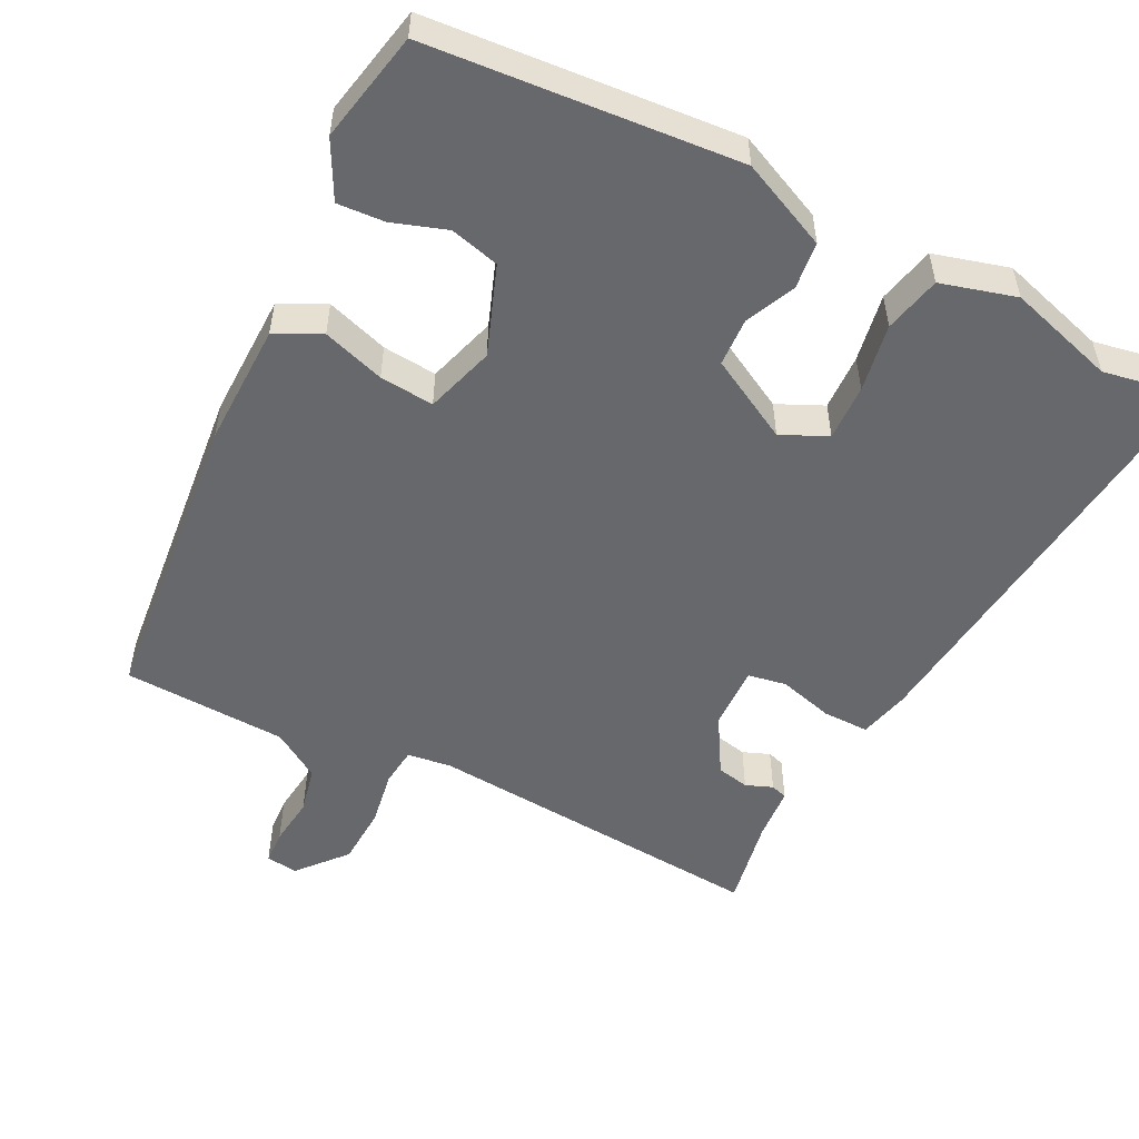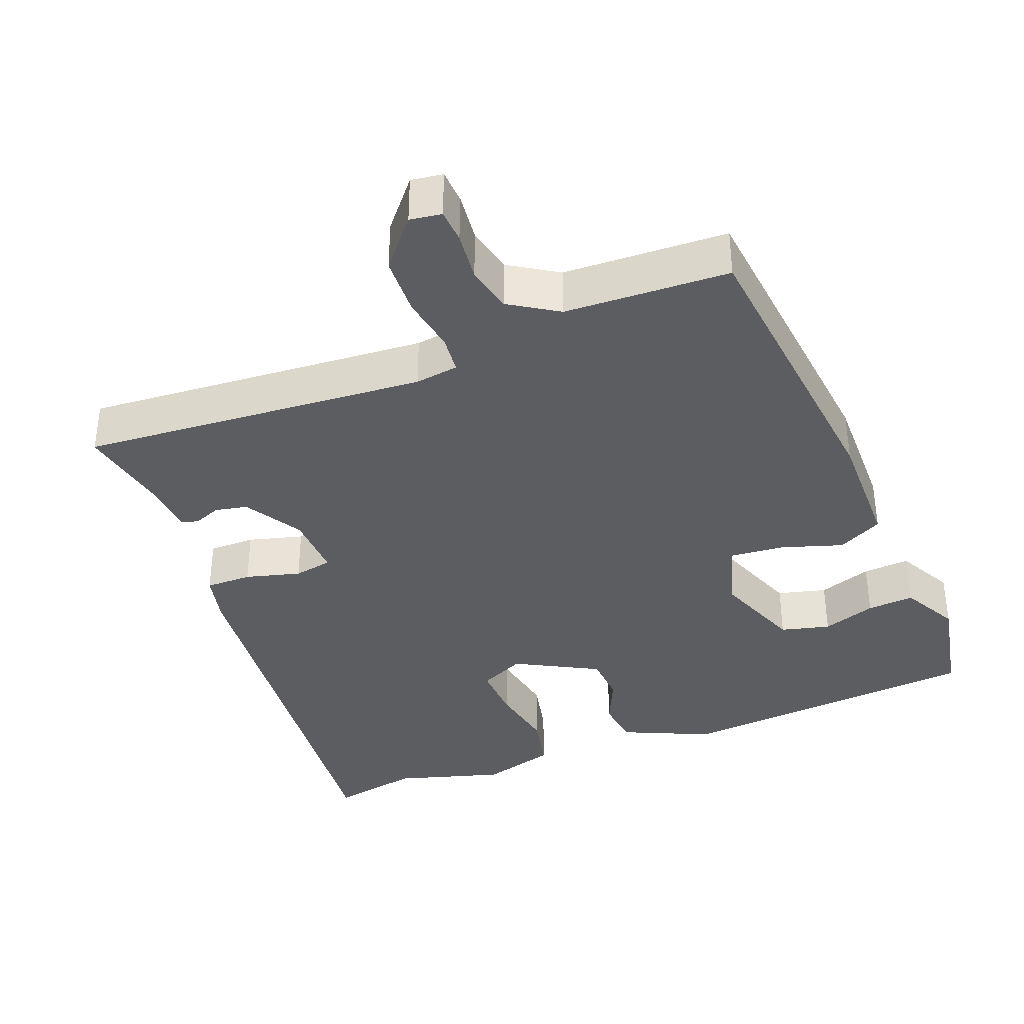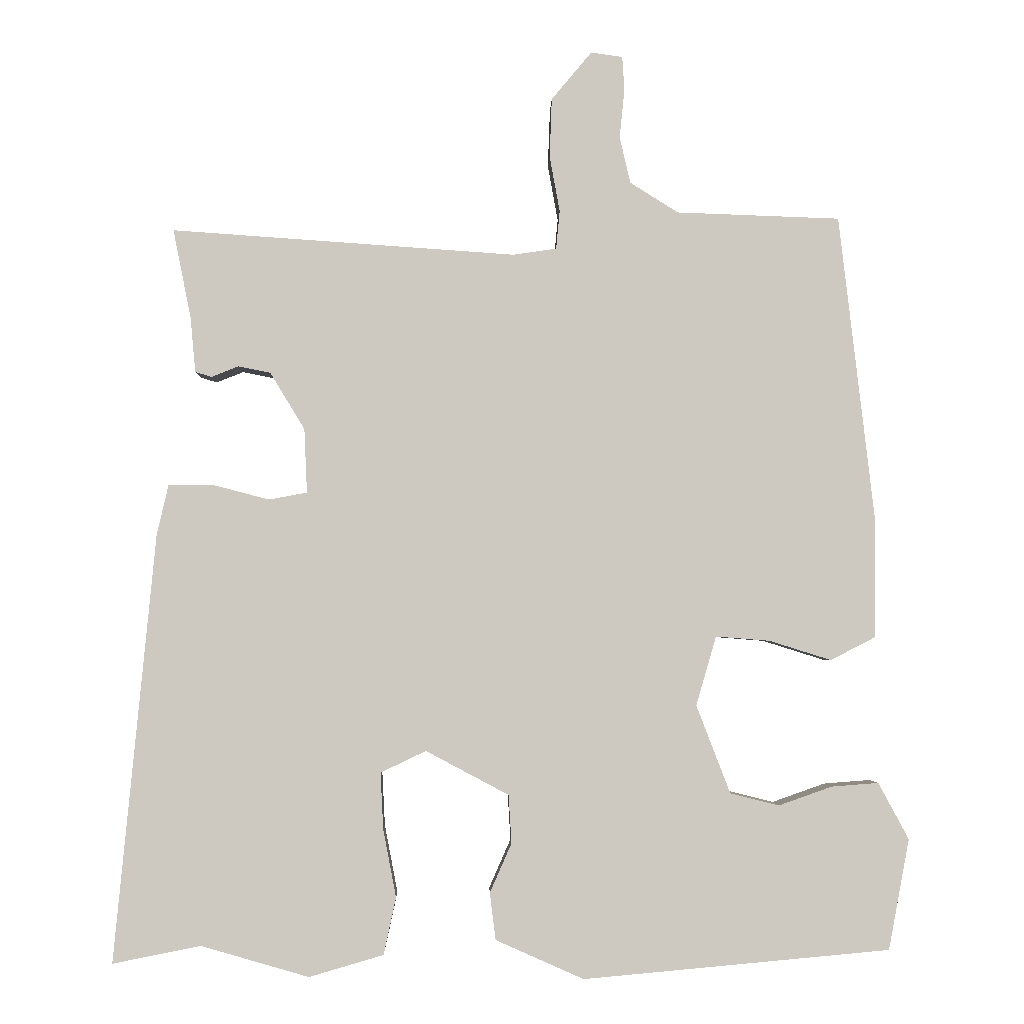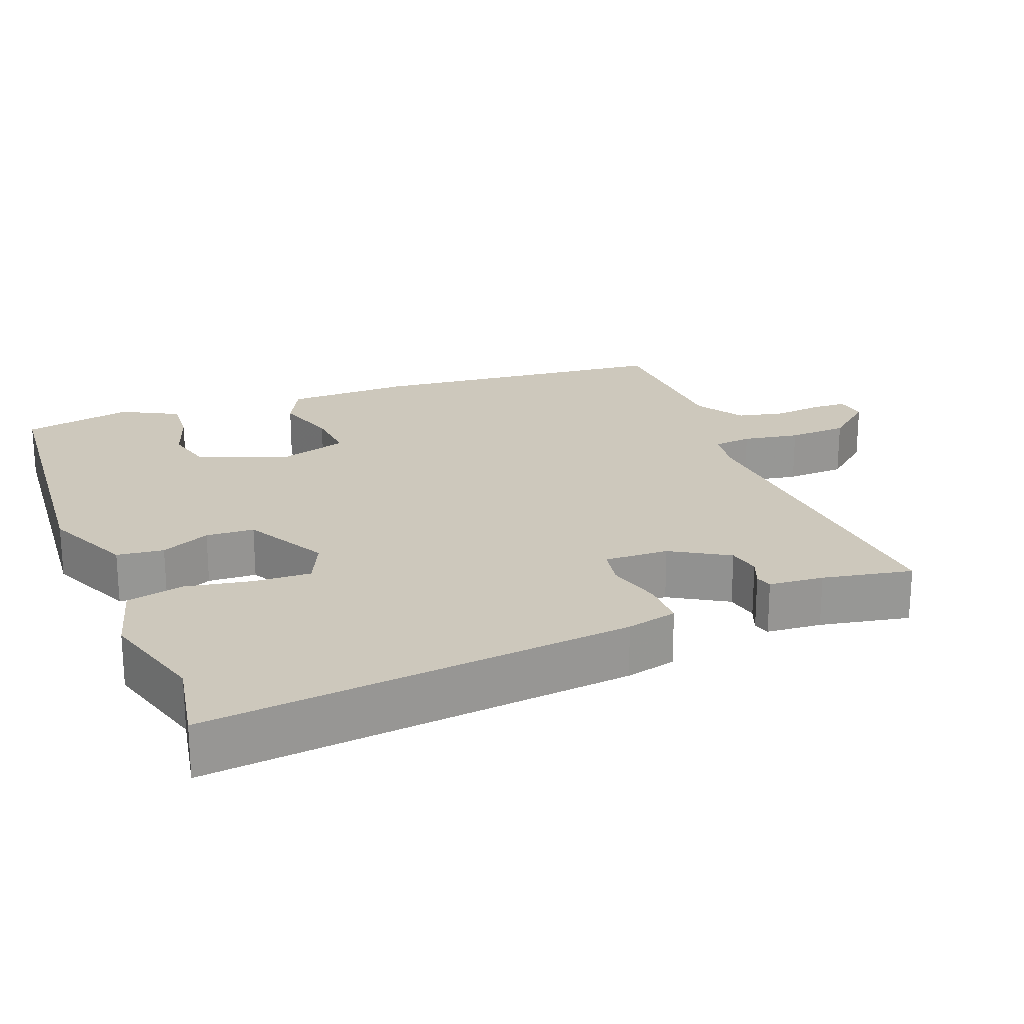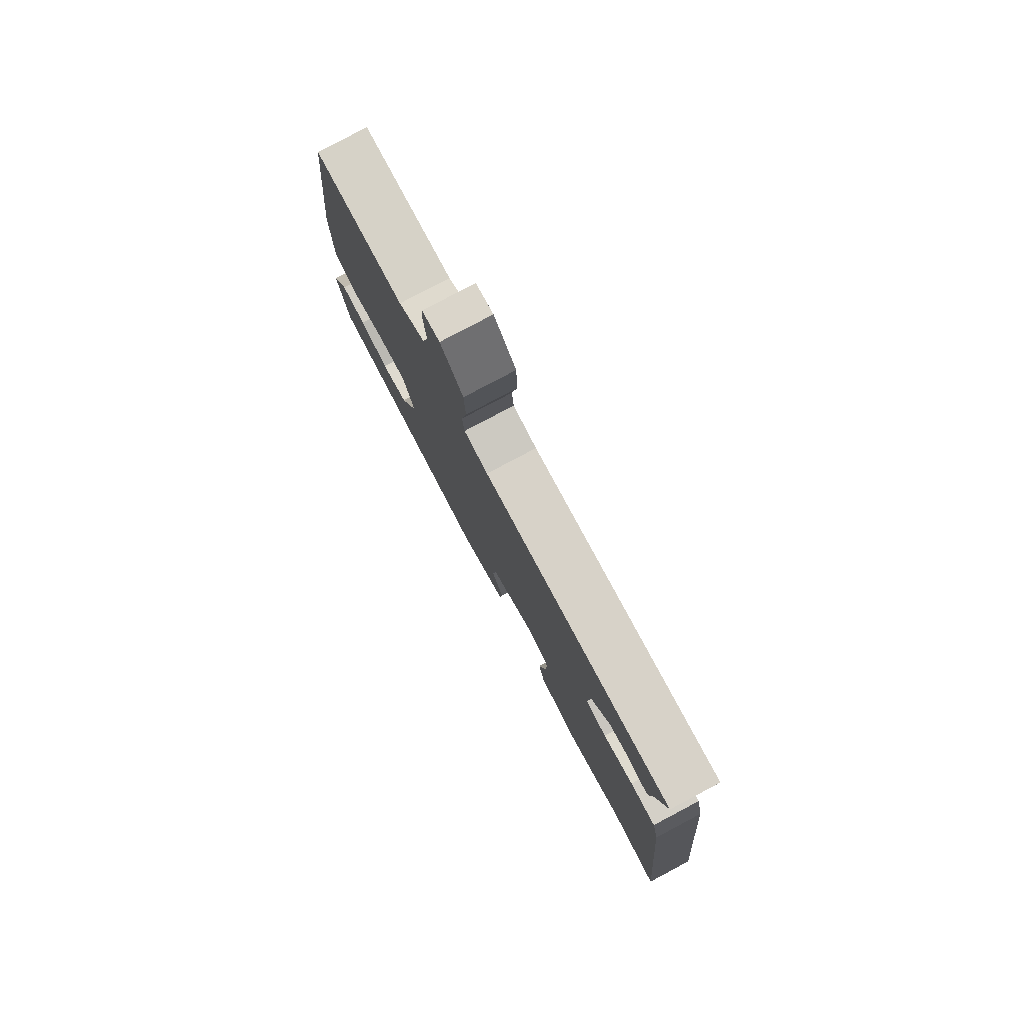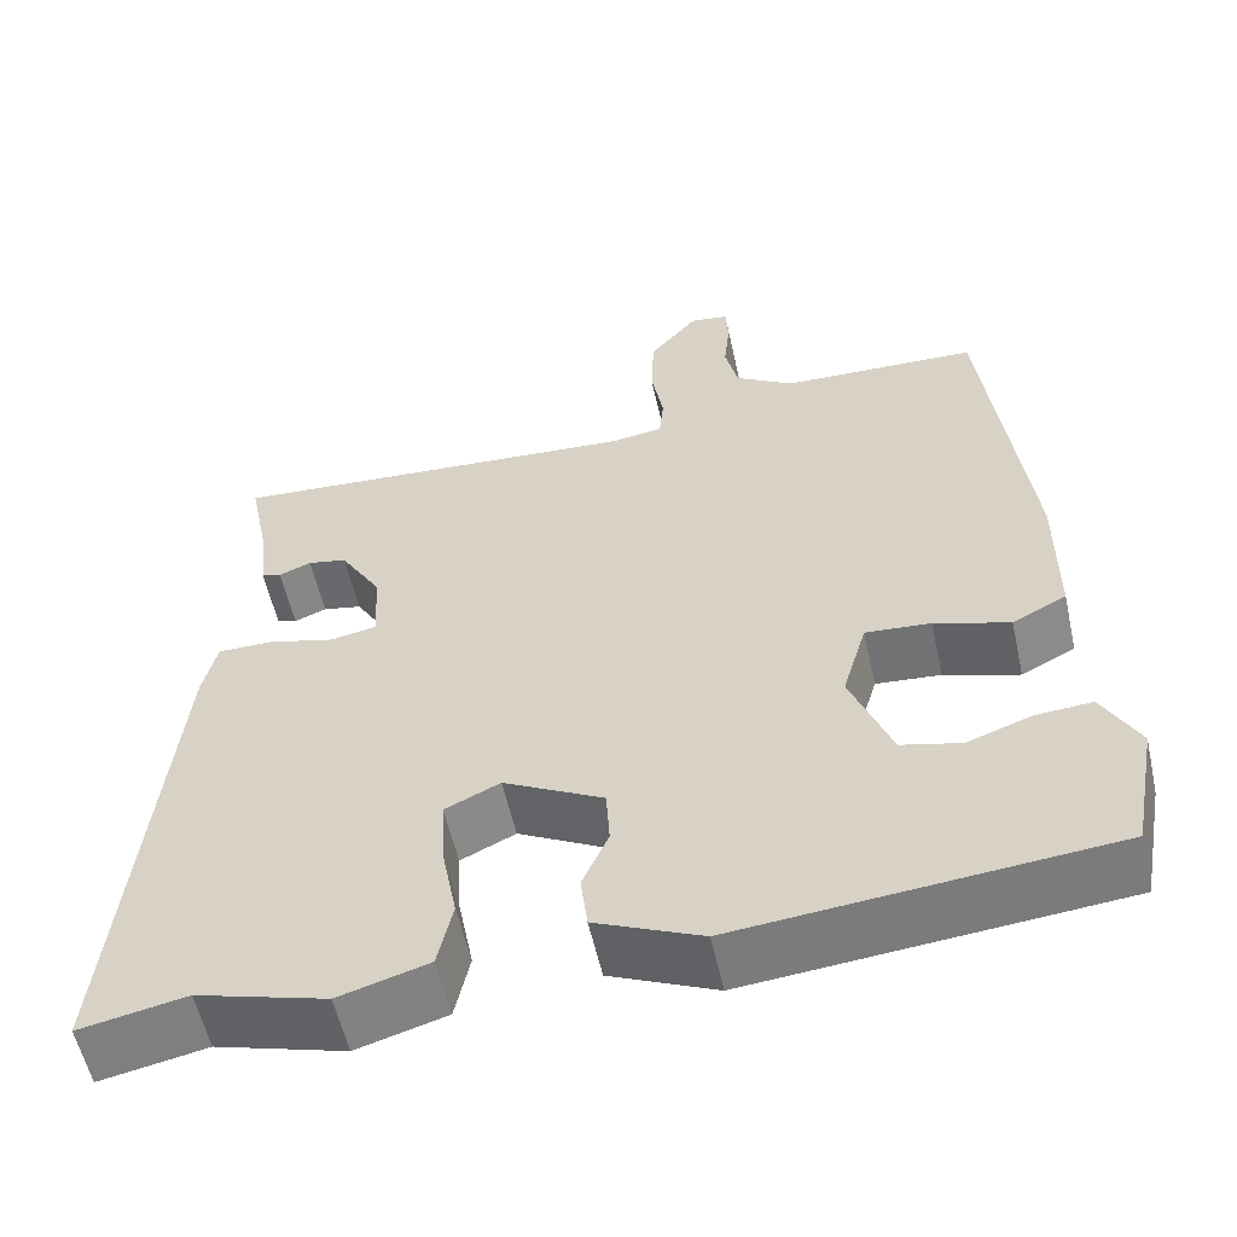
<metadata>
{"format":"obj","ext":"obj","renderer":"f3d","projection":"perspective","resolution":1024,"background":"white","views":[{"elev":-52.5,"azim":152.5,"up":"+Y"},{"elev":-37.2,"azim":21.0,"up":"+Y"},{"elev":-3.2,"azim":-1.2,"up":"+Z"},{"elev":22.2,"azim":-111.7,"up":"+Y"},{"elev":79.9,"azim":-117.9,"up":"+Z"},{"elev":-57.0,"azim":12.5,"up":"+Z"}]}
</metadata>
<code>
v -0.474 0.07 -0.495
v -0.596 0.07 -0.519
v -0.54 0.07 0.073
v -0.524 0.07 0.143
v -0.46 0.07 0.143
v -0.384 0.07 0.123
v -0.331 0.07 0.133
v -0.335 0.07 0.222
v -0.383 0.07 0.301
v -0.428 0.07 0.31
v -0.465 0.07 0.295
v -0.488 0.07 0.302
v -0.495 0.07 0.378
v -0.52 0.07 0.502
v -0.042 0.07 0.469
v 0.018 0.07 0.478
v 0.023 0.07 0.531
v 0.009 0.07 0.609
v 0.012 0.07 0.691
v 0.068 0.07 0.758
v 0.112 0.07 0.752
v 0.115 0.07 0.705
v 0.108 0.07 0.637
v 0.123 0.07 0.572
v 0.19 0.07 0.53
v 0.417 0.07 0.522
v 0.465 0.07 0.102
v 0.464 0.07 -0.069
v 0.402 0.07 -0.101
v 0.316 0.07 -0.074
v 0.241 0.07 -0.068
v 0.213 0.07 -0.164
v 0.26 0.07 -0.286
v 0.328 0.07 -0.303
v 0.402 0.07 -0.277
v 0.467 0.07 -0.272
v 0.509 0.07 -0.35
v 0.48 0.07 -0.503
v 0.055 0.07 -0.542
v -0.067 0.07 -0.488
v -0.075 0.07 -0.423
v -0.045 0.07 -0.355
v -0.049 0.07 -0.288
v -0.164 0.07 -0.227
v -0.227 0.07 -0.257
v -0.223 0.07 -0.335
v -0.205 0.07 -0.429
v -0.222 0.07 -0.508
v -0.325 0.07 -0.538
v -0.474 0 -0.495
v -0.596 0 -0.519
v -0.54 0 0.073
v -0.524 0 0.143
v -0.46 0 0.143
v -0.384 0 0.123
v -0.331 0 0.133
v -0.335 0 0.222
v -0.383 0 0.301
v -0.428 0 0.31
v -0.465 0 0.295
v -0.488 0 0.302
v -0.495 0 0.378
v -0.52 0 0.502
v -0.042 0 0.469
v 0.018 0 0.478
v 0.023 0 0.531
v 0.009 0 0.609
v 0.012 0 0.691
v 0.068 0 0.758
v 0.112 0 0.752
v 0.115 0 0.705
v 0.108 0 0.637
v 0.123 0 0.572
v 0.19 0 0.53
v 0.417 0 0.522
v 0.465 0 0.102
v 0.464 0 -0.069
v 0.402 0 -0.101
v 0.316 0 -0.074
v 0.241 0 -0.068
v 0.213 0 -0.164
v 0.26 0 -0.286
v 0.328 0 -0.303
v 0.402 0 -0.277
v 0.467 0 -0.272
v 0.509 0 -0.35
v 0.48 0 -0.503
v 0.055 0 -0.542
v -0.067 0 -0.488
v -0.075 0 -0.423
v -0.045 0 -0.355
v -0.049 0 -0.288
v -0.164 0 -0.227
v -0.227 0 -0.257
v -0.223 0 -0.335
v -0.205 0 -0.429
v -0.222 0 -0.508
v -0.325 0 -0.538
f 46 47 48 49
f 45 46 49 1
f 39 40 41 42
f 39 42 43
f 38 39 43
f 37 38 43 44
f 34 35 36 37
f 33 34 37 44
f 27 28 29 30
f 25 26 27 30
f 24 25 30 31
f 23 24 31 32
f 21 22 23
f 20 21 23
f 17 18 19 20
f 16 17 20 23
f 13 14 15
f 13 15 16
f 10 11 12 13
f 9 10 13 16
f 8 9 16
f 7 8 16
f 3 4 5 6
f 3 6 7
f 45 1 2 3
f 44 45 3 7
f 32 33 44 7
f 16 23 32
f 7 16 32
f 98 97 96 95
f 50 98 95 94
f 91 90 89 88
f 92 91 88
f 92 88 87
f 93 92 87 86
f 86 85 84 83
f 93 86 83 82
f 79 78 77 76
f 79 76 75 74
f 80 79 74 73
f 81 80 73 72
f 72 71 70
f 72 70 69
f 69 68 67 66
f 72 69 66 65
f 64 63 62
f 65 64 62
f 62 61 60 59
f 65 62 59 58
f 65 58 57
f 65 57 56
f 55 54 53 52
f 56 55 52
f 52 51 50 94
f 56 52 94 93
f 56 93 82 81
f 81 72 65
f 81 65 56
f 1 50 51 2
f 2 51 52 3
f 3 52 53 4
f 4 53 54 5
f 5 54 55 6
f 6 55 56 7
f 7 56 57 8
f 8 57 58 9
f 9 58 59 10
f 10 59 60 11
f 11 60 61 12
f 12 61 62 13
f 13 62 63 14
f 14 63 64 15
f 15 64 65 16
f 16 65 66 17
f 17 66 67 18
f 18 67 68 19
f 19 68 69 20
f 20 69 70 21
f 21 70 71 22
f 22 71 72 23
f 23 72 73 24
f 24 73 74 25
f 25 74 75 26
f 26 75 76 27
f 27 76 77 28
f 28 77 78 29
f 29 78 79 30
f 30 79 80 31
f 31 80 81 32
f 32 81 82 33
f 33 82 83 34
f 34 83 84 35
f 35 84 85 36
f 36 85 86 37
f 37 86 87 38
f 38 87 88 39
f 39 88 89 40
f 40 89 90 41
f 41 90 91 42
f 42 91 92 43
f 43 92 93 44
f 44 93 94 45
f 45 94 95 46
f 46 95 96 47
f 47 96 97 48
f 48 97 98 49
f 49 98 50 1

</code>
